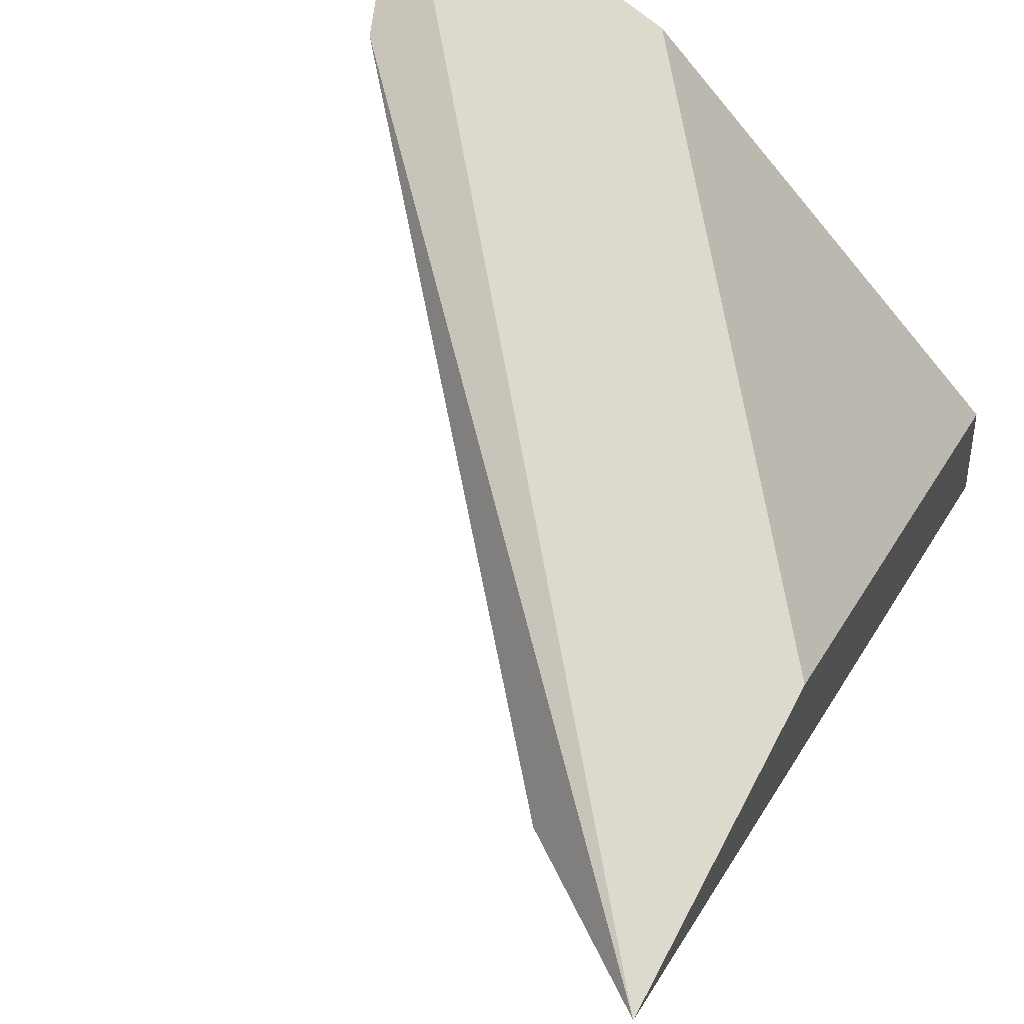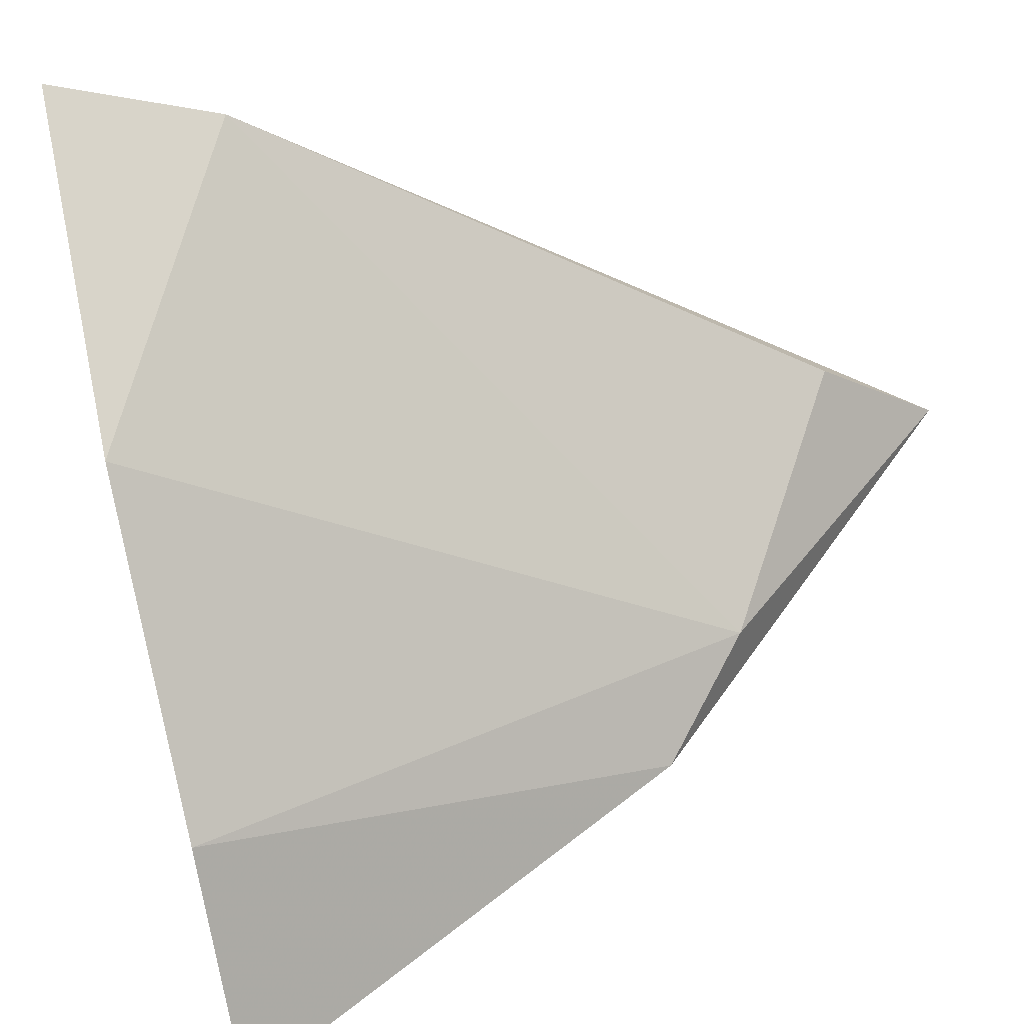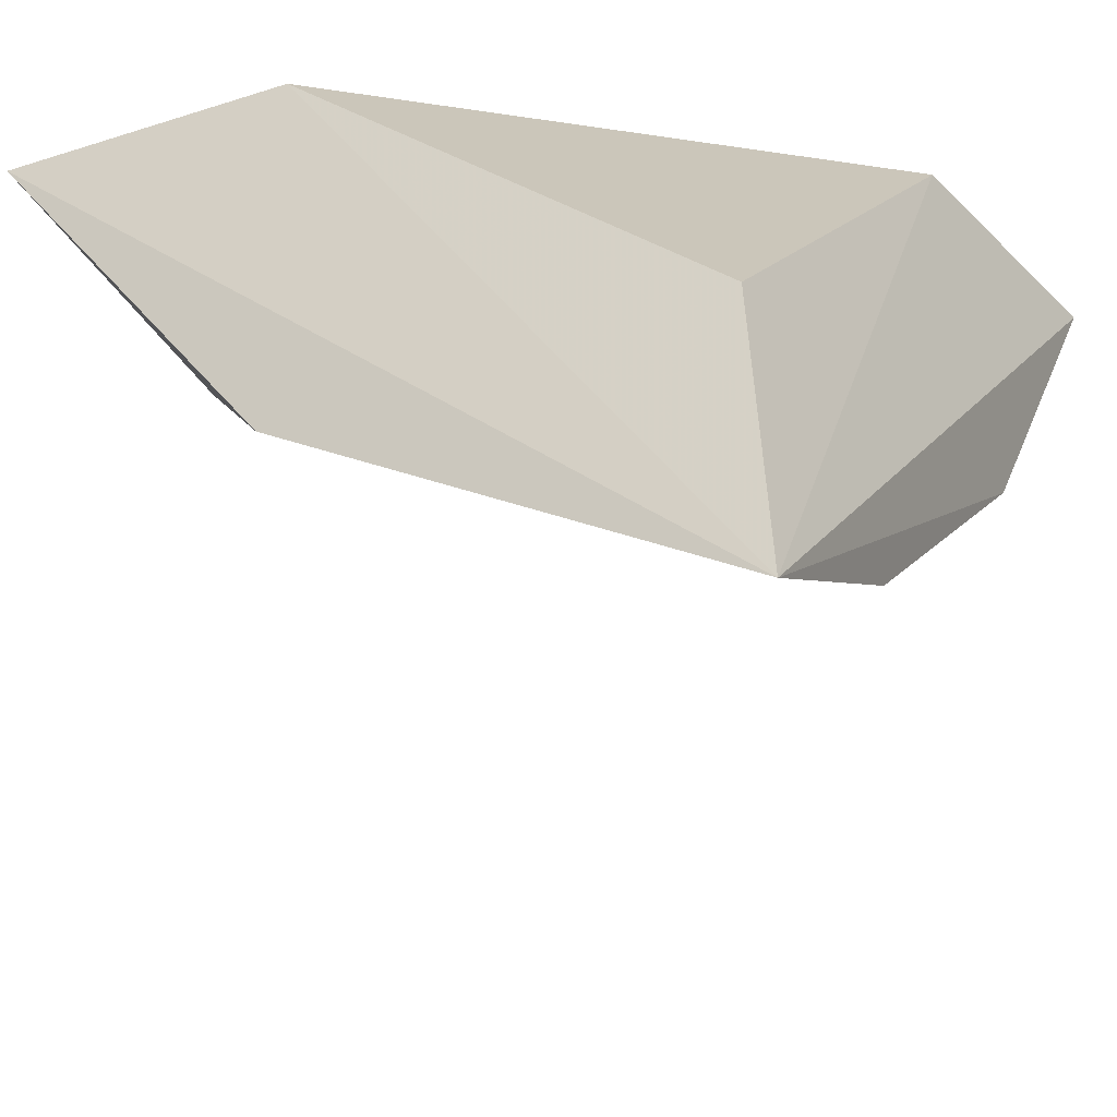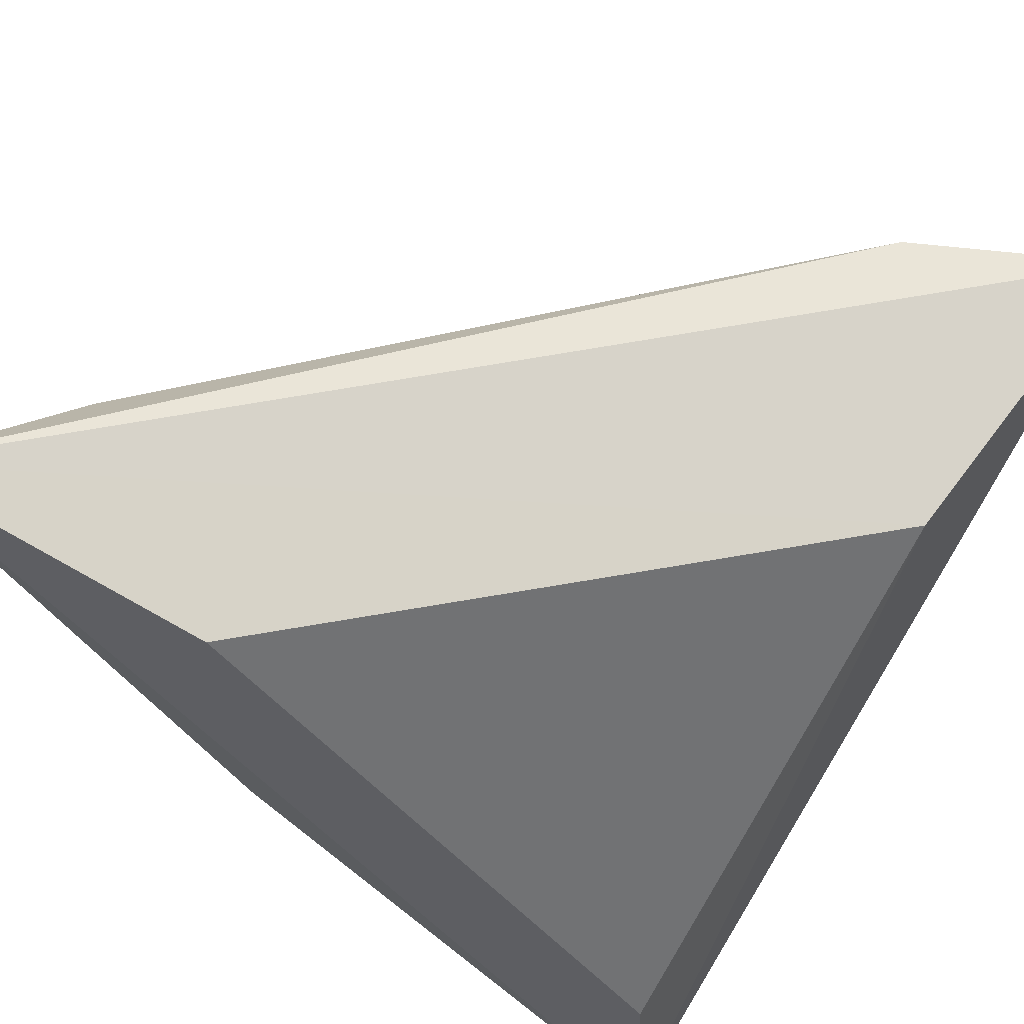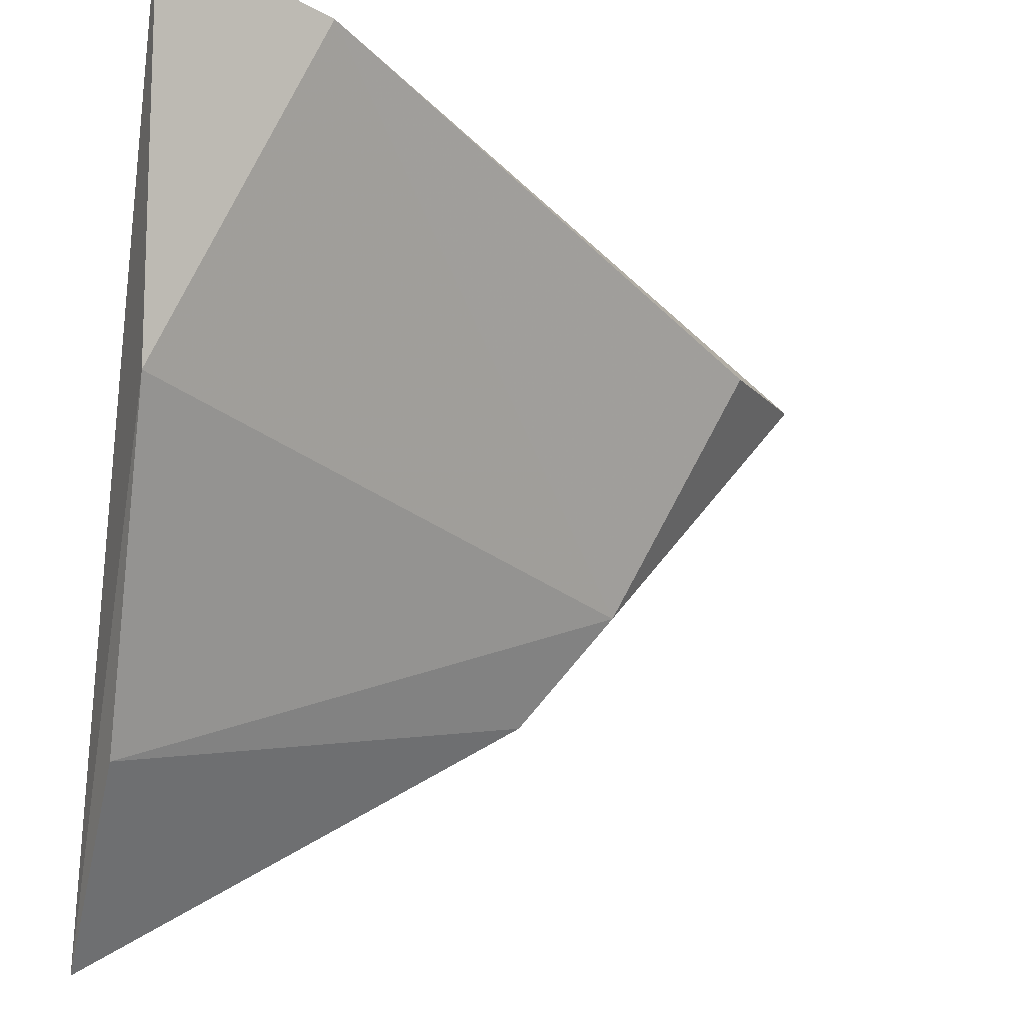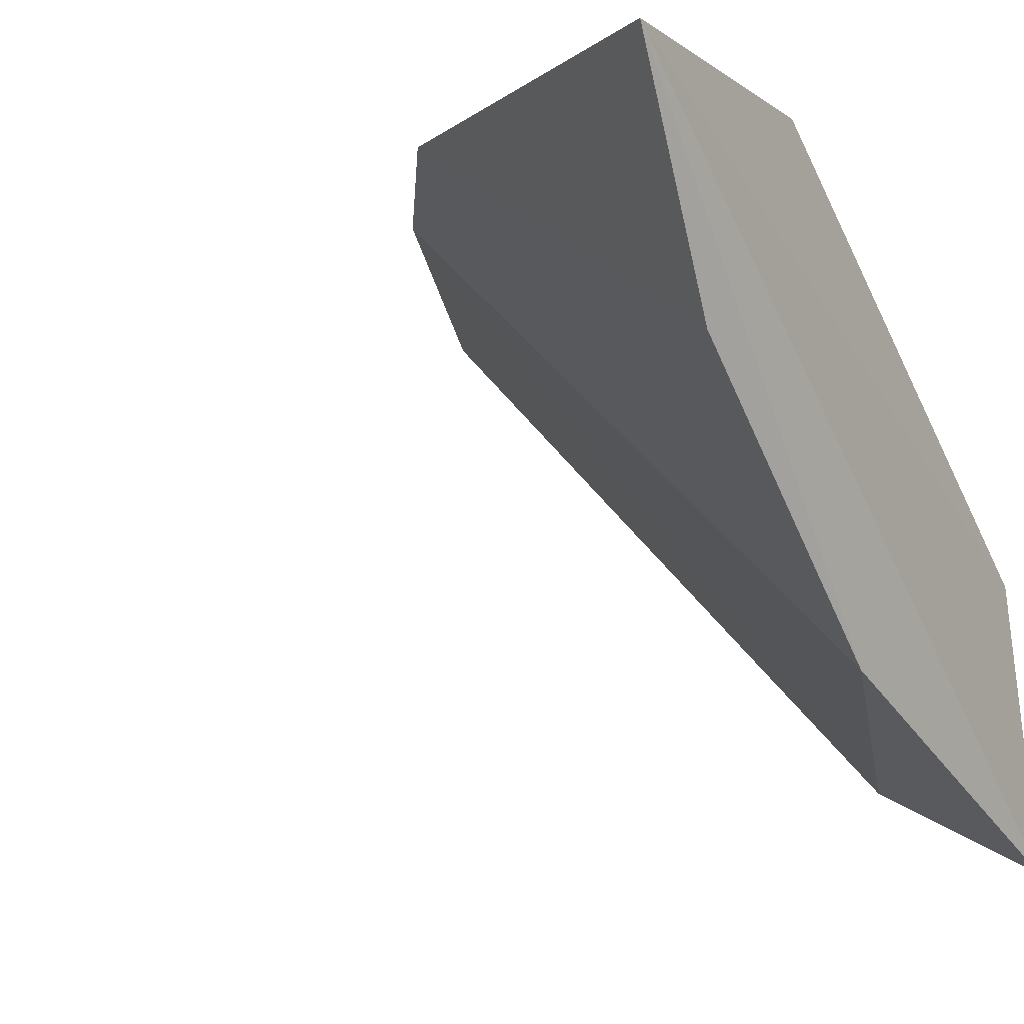
<metadata>
{"format":"obj","ext":"obj","renderer":"f3d","projection":"perspective","resolution":1024,"background":"white","views":[{"elev":73.9,"azim":-57.7,"up":"+Y"},{"elev":-42.6,"azim":-163.3,"up":"+Y"},{"elev":-34.8,"azim":31.1,"up":"+Y"},{"elev":70.3,"azim":32.9,"up":"+Y"},{"elev":-29.5,"azim":170.5,"up":"+Y"},{"elev":-2.8,"azim":35.7,"up":"+Z"}]}
</metadata>
<code>
v -0.3902 -0.2204 -0.4494
v -0.351 -0.3837 -0.3032
v -0.4757 -0.2889 -0.3167
v -0.5057 -0.229 -0.3381
v -0.4574 -0.2215 -0.309
v -0.3559 -0.3531 -0.3552
v -0.3559 -0.2932 -0.4194
v -0.5271 -0.2161 -0.3038
v -0.3571 -0.2213 -0.4012
v -0.4543 -0.3146 -0.3038
v -0.3577 -0.3175 -0.3095
v -0.3516 -0.2161 -0.4665
f 7 6 3
f 10 2 8
f 9 8 5
f 8 2 5
f 2 9 11
f 9 5 11
f 5 2 11
f 8 1 4
f 2 7 12
f 9 2 12
f 8 9 12
f 7 1 12
f 1 8 12
f 2 10 6
f 7 2 6
f 10 8 3
f 1 7 3
f 8 4 3
f 4 1 3
f 6 10 3

</code>
